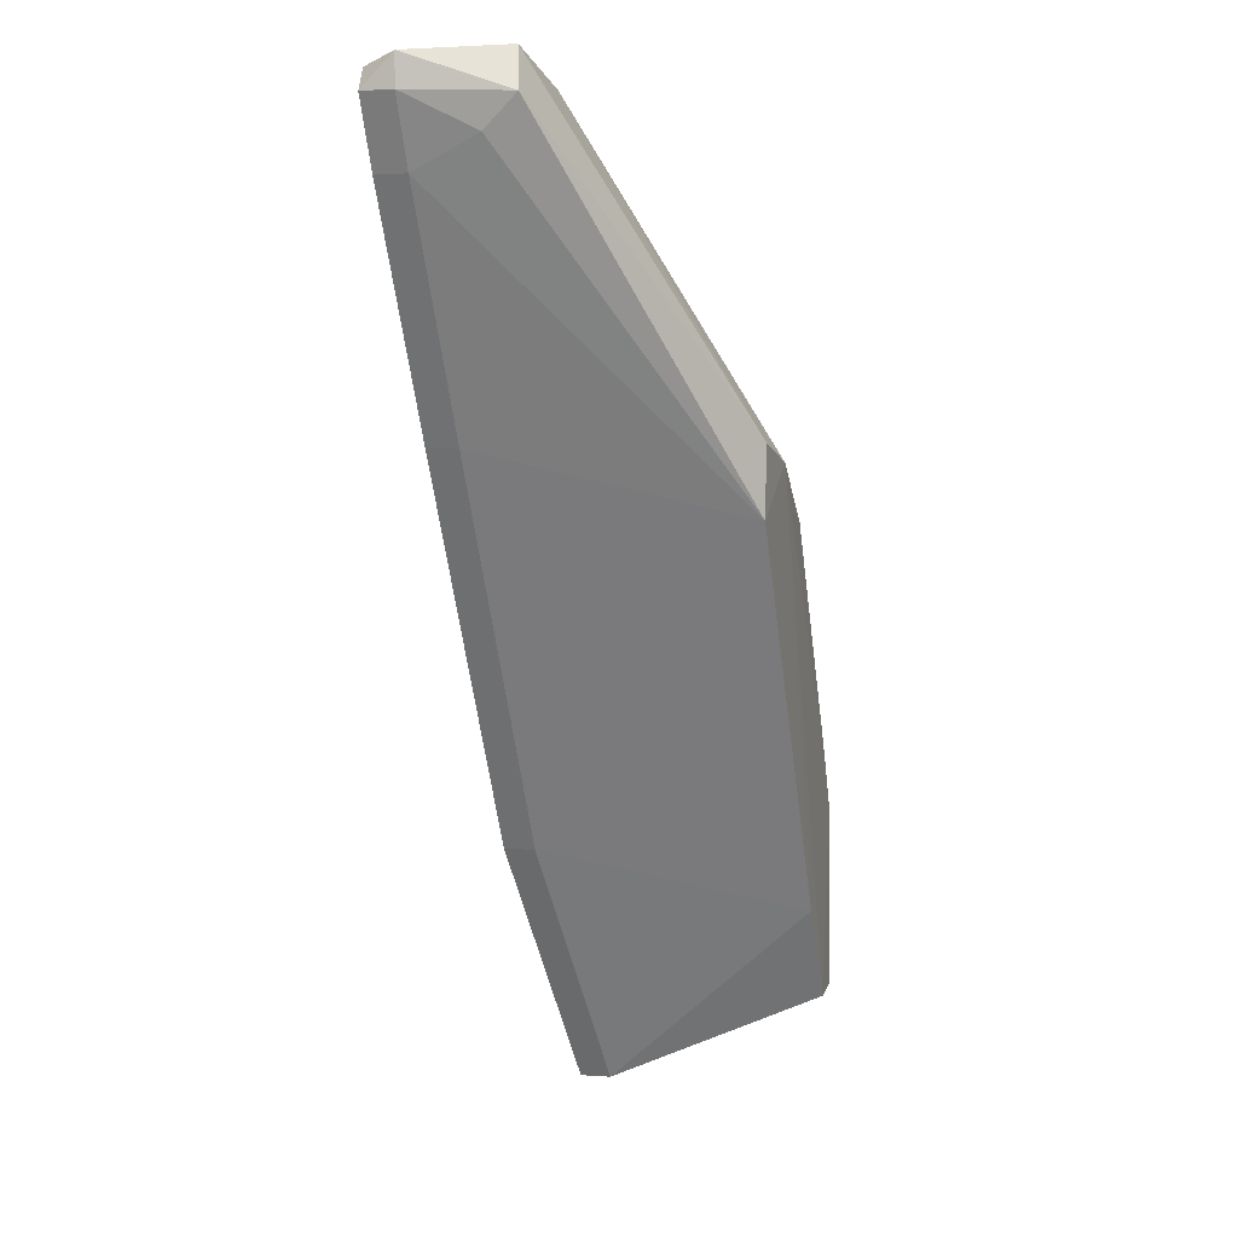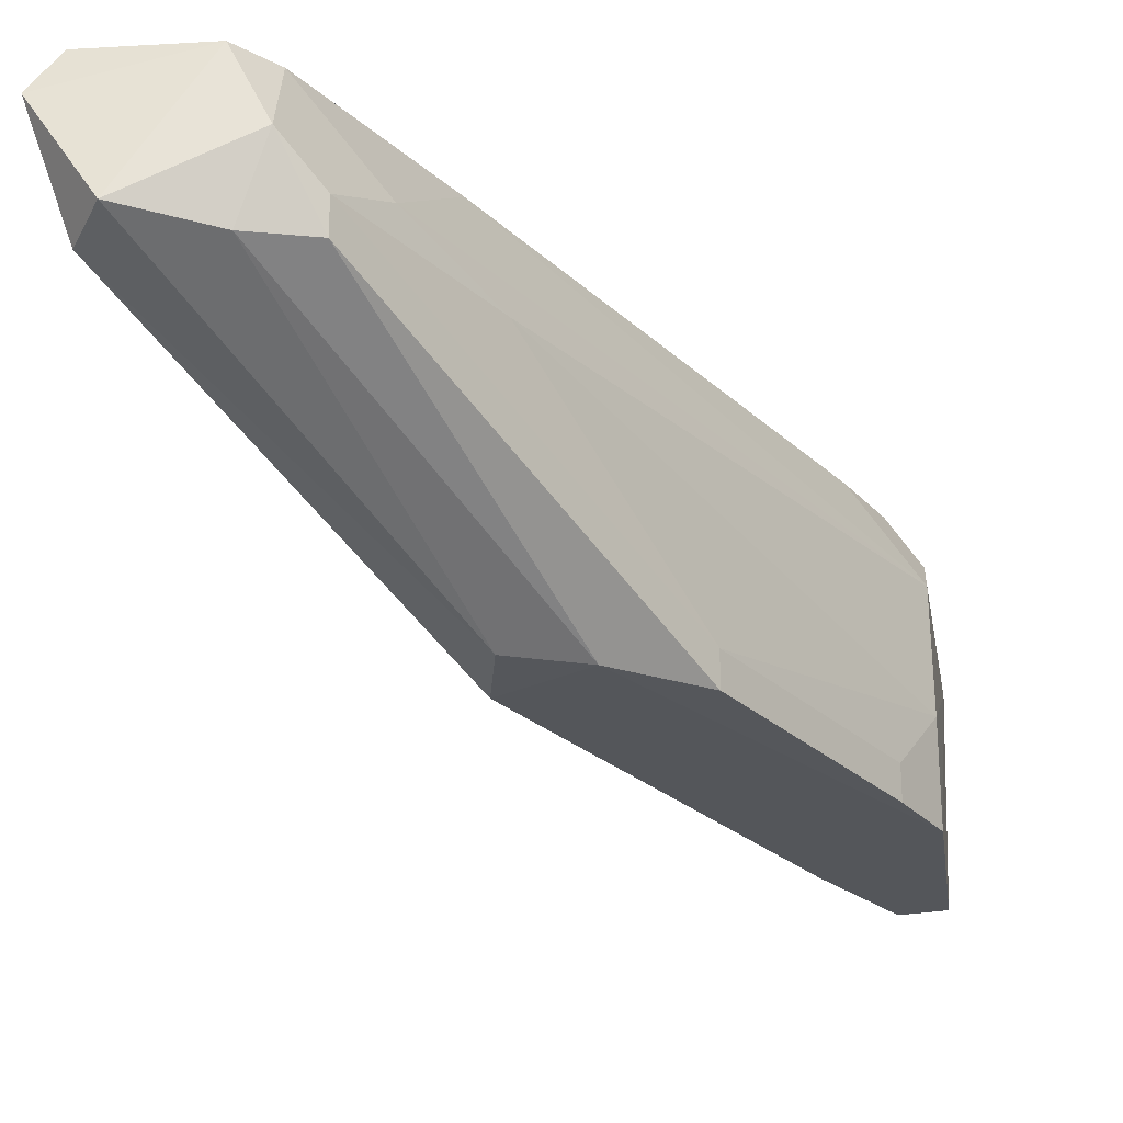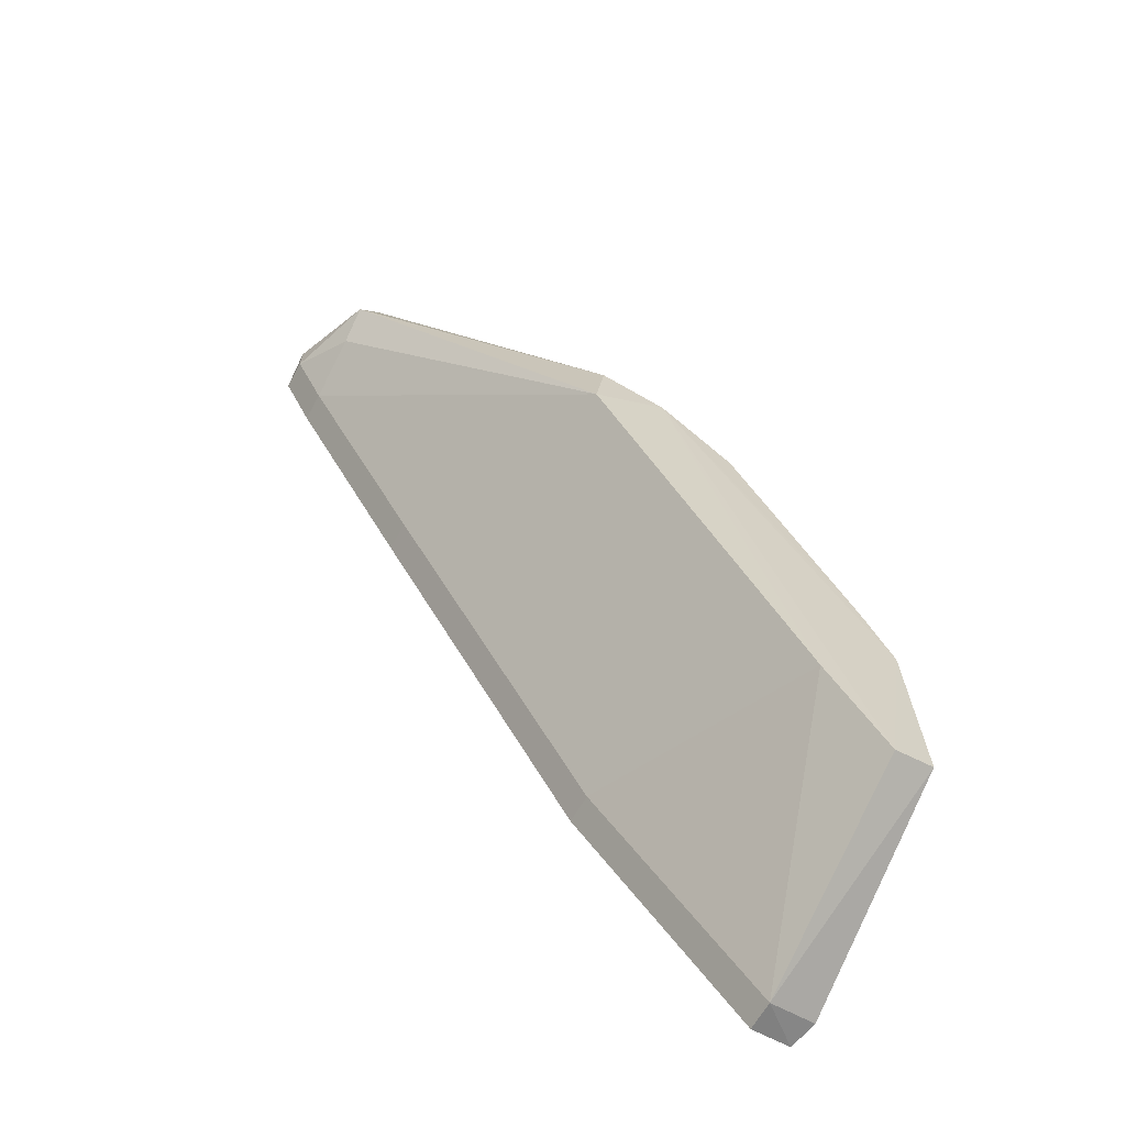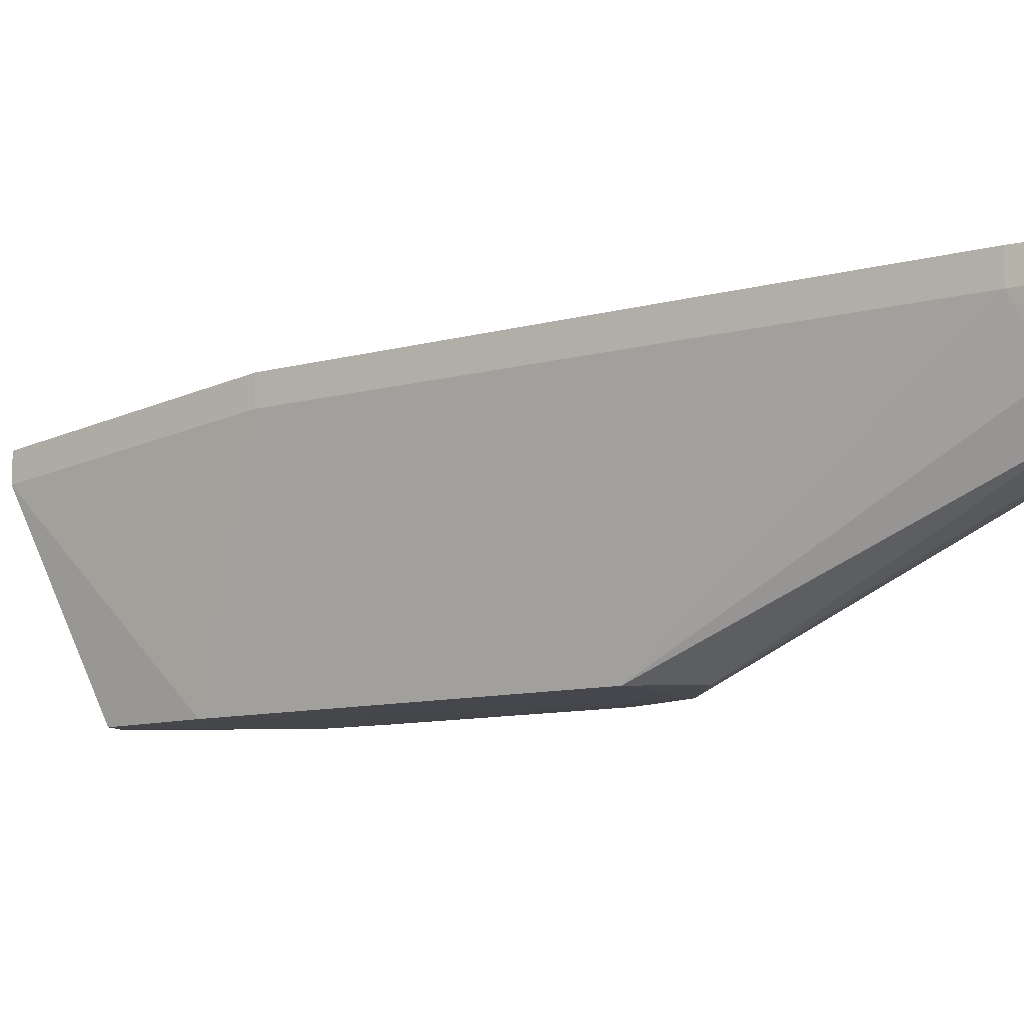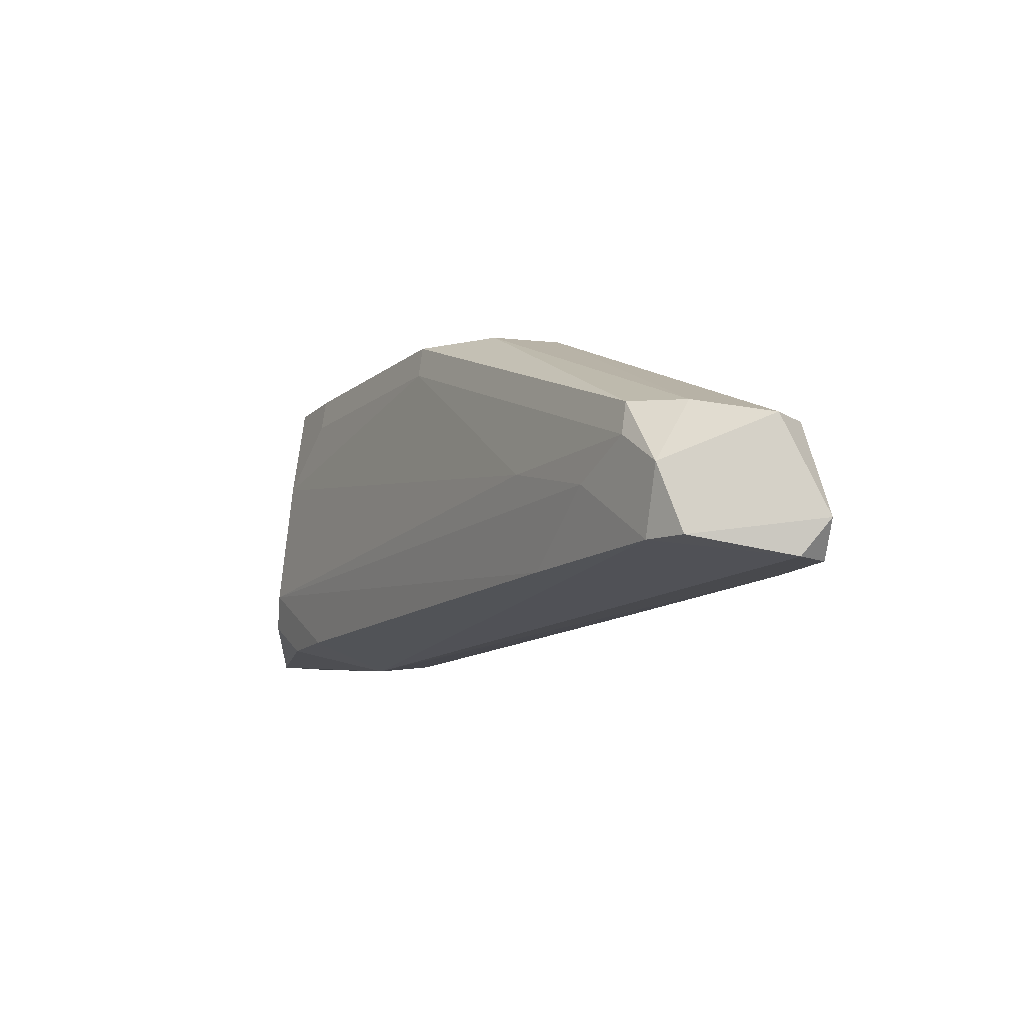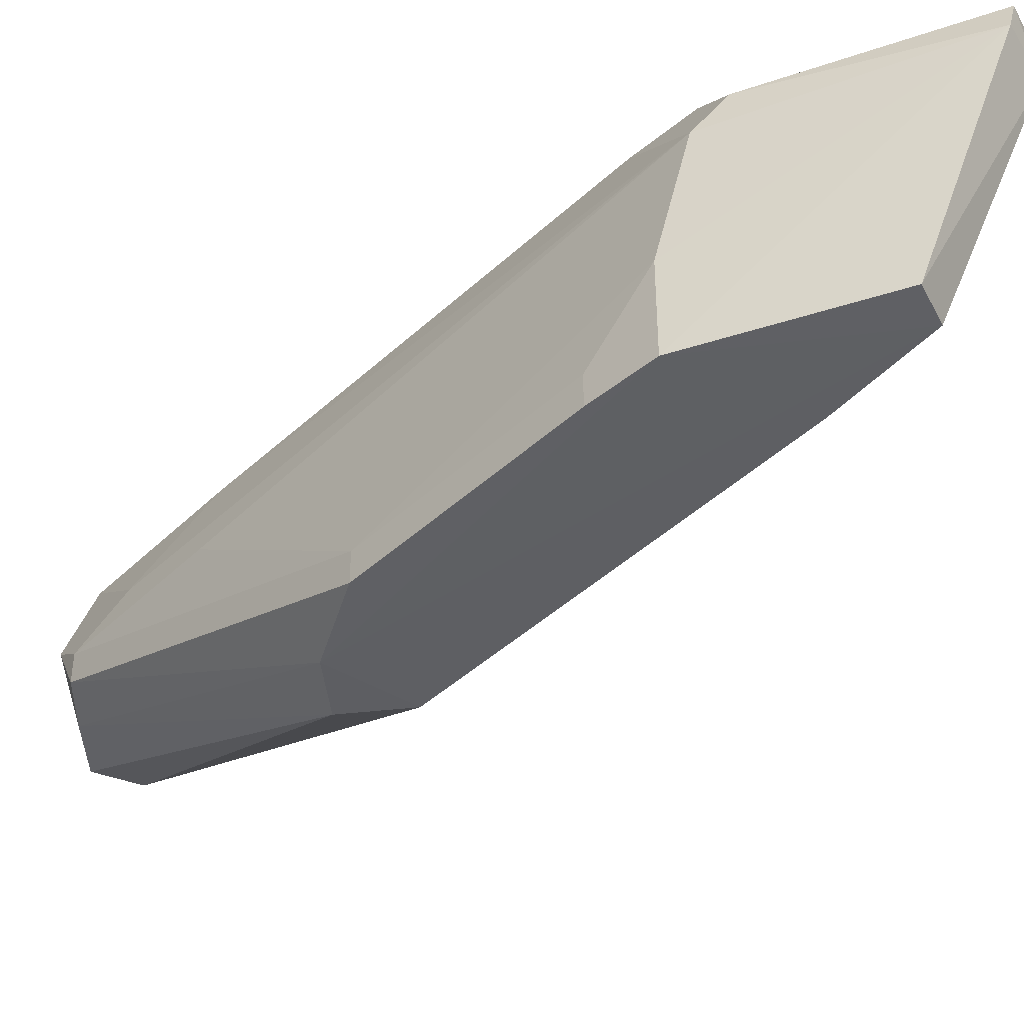
<metadata>
{"format":"obj","ext":"obj","renderer":"f3d","projection":"perspective","resolution":1024,"background":"white","views":[{"elev":1.9,"azim":105.3,"up":"+Y"},{"elev":-25.8,"azim":-175.1,"up":"+Z"},{"elev":-64.1,"azim":151.1,"up":"+Y"},{"elev":-10.0,"azim":95.5,"up":"+Z"},{"elev":73.5,"azim":7.2,"up":"+Y"},{"elev":-41.9,"azim":-71.9,"up":"+Z"}]}
</metadata>
<code>
o mouth_cup027
v 0.07853 0.8011 0.05956
v 0.08302 0.7965 0.05861
v 0.07239 0.8046 0.03618
v 0.005146 0.7306 0.004691
v -0.02712 0.6242 0.05343
v -0.006835 0.6587 0.004691
v 0.05307 0.7965 0.05861
v 0.08302 0.8025 0.05262
v 0.000571 0.6674 0.06021
v 0.0351 0.7306 0.004691
v -0.02481 0.6767 0.004691
v -0.01882 0.6228 0.04662
v 0.05906 0.8025 0.05861
v 0.07703 0.7845 0.05861
v -0.01882 0.6707 0.05861
v 0.02016 0.7409 0.004346
v 0.07703 0.7965 0.03464
v -0.02661 0.6418 0.004898
v -0.01882 0.6228 0.05262
v 0.01114 0.6707 0.05262
v 0.04708 0.7965 0.03464
v 0.0351 0.7666 0.05861
v -0.02481 0.6707 0.04662
v -0.01882 0.6887 0.004691
v -0.01882 0.6408 0.004691
v 0.08302 0.7965 0.05262
v 0.03303 0.7438 0.004928
v -0.02856 0.625 0.04794
v 0.01114 0.6707 0.05861
v 0.05307 0.8025 0.04662
v 0.05763 0.7999 0.03413
v -0.01282 0.6827 0.05861
v -0.02481 0.6647 0.05262
v 0.02911 0.7666 0.04063
v -0.02481 0.6767 0.02266
v 0.07703 0.7905 0.04063
v 0.05307 0.7426 0.05262
v 0.05307 0.7426 0.05861
v 0.04708 0.7965 0.04063
v 0.04109 0.7845 0.04662
v 0.005146 0.7306 0.01068
v 0.07703 0.7845 0.05262
v -0.01882 0.6887 0.01068
f 8 1 2
f 9 1 7
f 13 7 1
f 13 8 3
f 13 1 8
f 14 2 1
f 14 1 9
f 15 5 9
f 16 10 6
f 17 3 8
f 19 9 5
f 19 5 12
f 20 12 6
f 20 6 10
f 20 19 12
f 21 16 4
f 22 9 7
f 24 16 11
f 24 4 16
f 25 16 6
f 25 11 16
f 25 18 11
f 25 6 12
f 25 12 18
f 26 17 8
f 26 8 2
f 26 2 14
f 27 3 17
f 27 17 10
f 27 10 16
f 28 18 12
f 28 12 5
f 28 11 18
f 29 9 19
f 29 19 20
f 30 13 3
f 30 7 13
f 31 16 21
f 31 27 16
f 31 3 27
f 31 30 3
f 31 21 30
f 32 15 9
f 32 9 22
f 32 22 23
f 33 5 15
f 33 32 23
f 33 15 32
f 33 28 5
f 33 23 28
f 35 24 11
f 35 23 34
f 35 28 23
f 35 11 28
f 36 10 17
f 36 17 26
f 37 20 10
f 37 29 20
f 38 14 9
f 38 9 29
f 38 37 14
f 38 29 37
f 39 21 4
f 39 30 21
f 39 7 30
f 40 34 23
f 40 23 22
f 40 22 7
f 40 39 34
f 40 7 39
f 41 35 34
f 41 4 24
f 41 39 4
f 41 34 39
f 42 36 26
f 42 26 14
f 42 14 37
f 42 37 10
f 42 10 36
f 43 41 24
f 43 24 35
f 43 35 41

</code>
